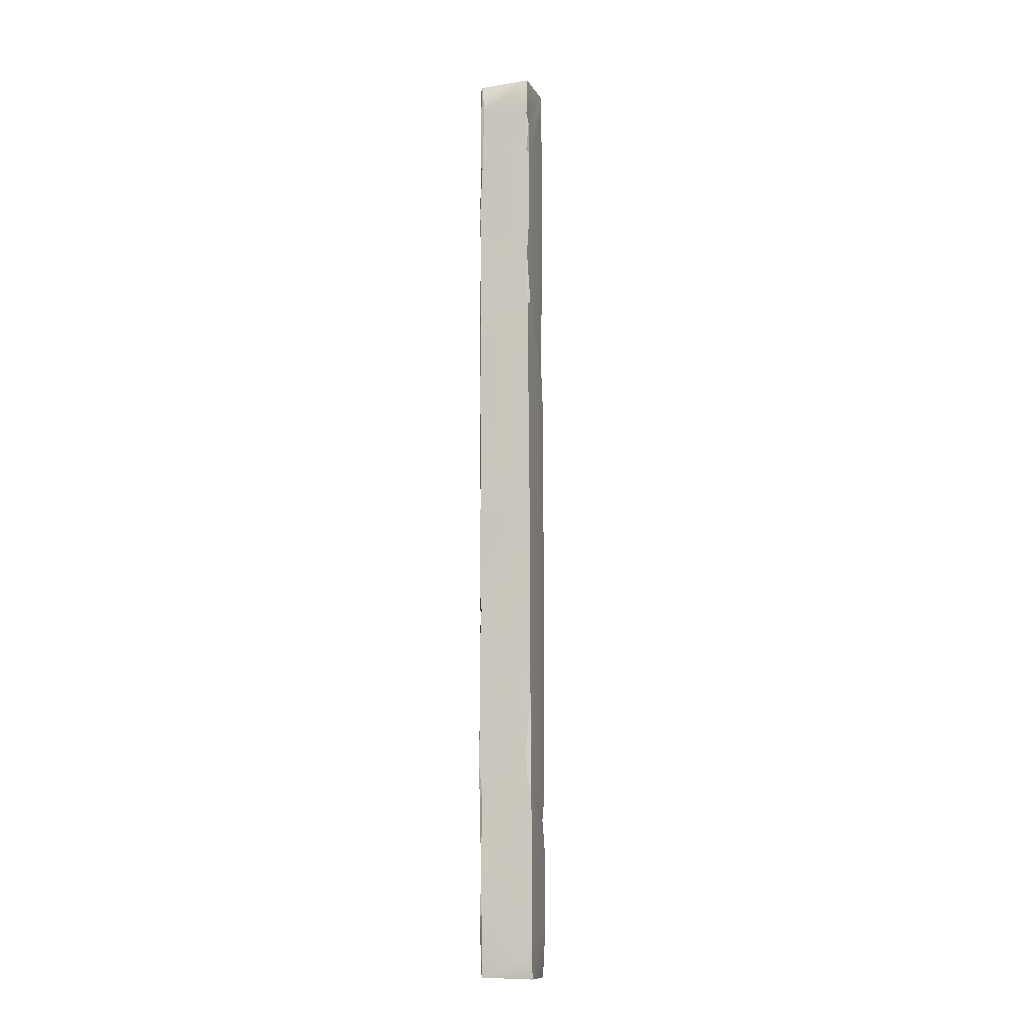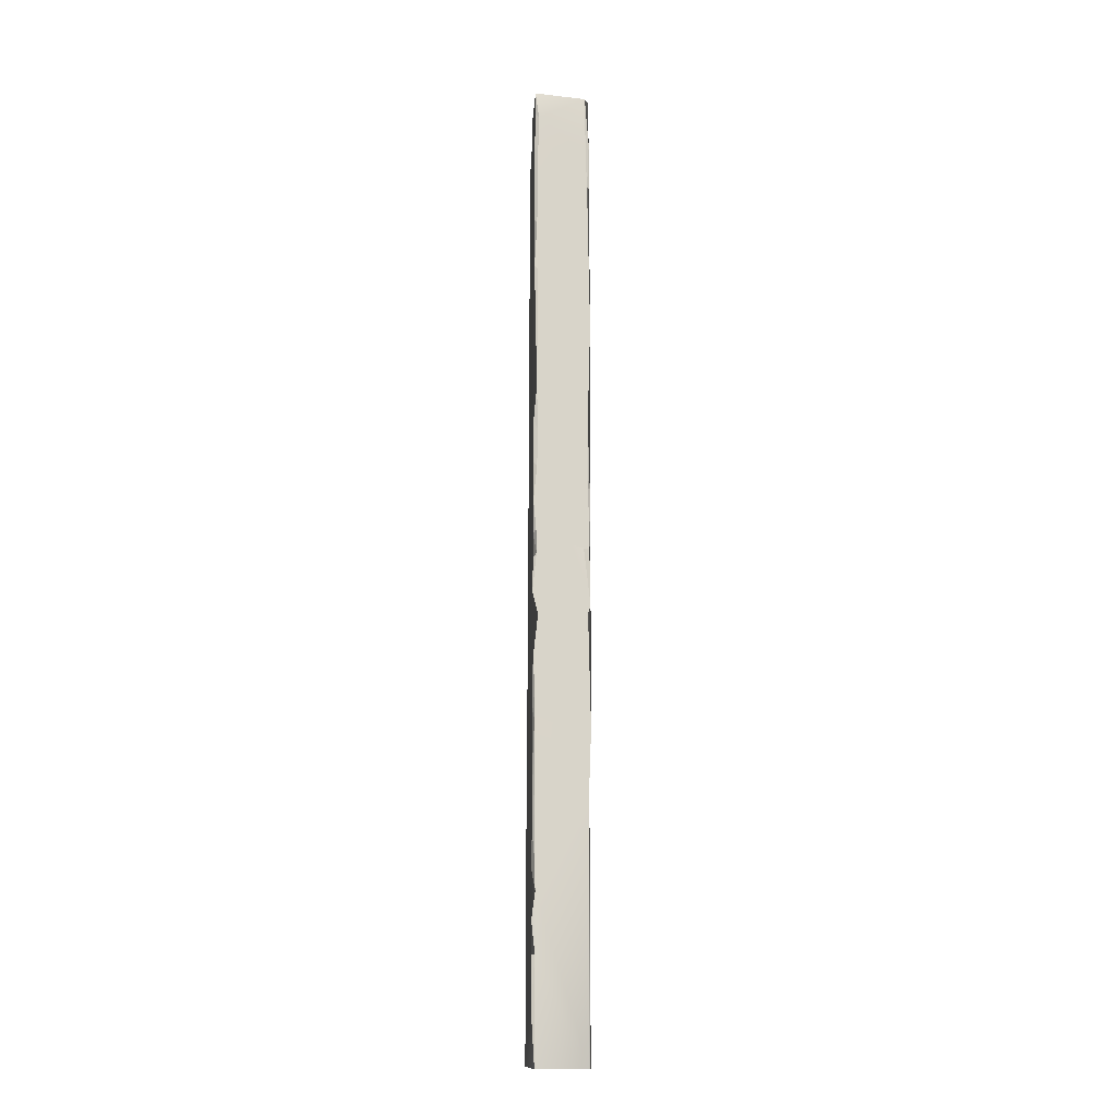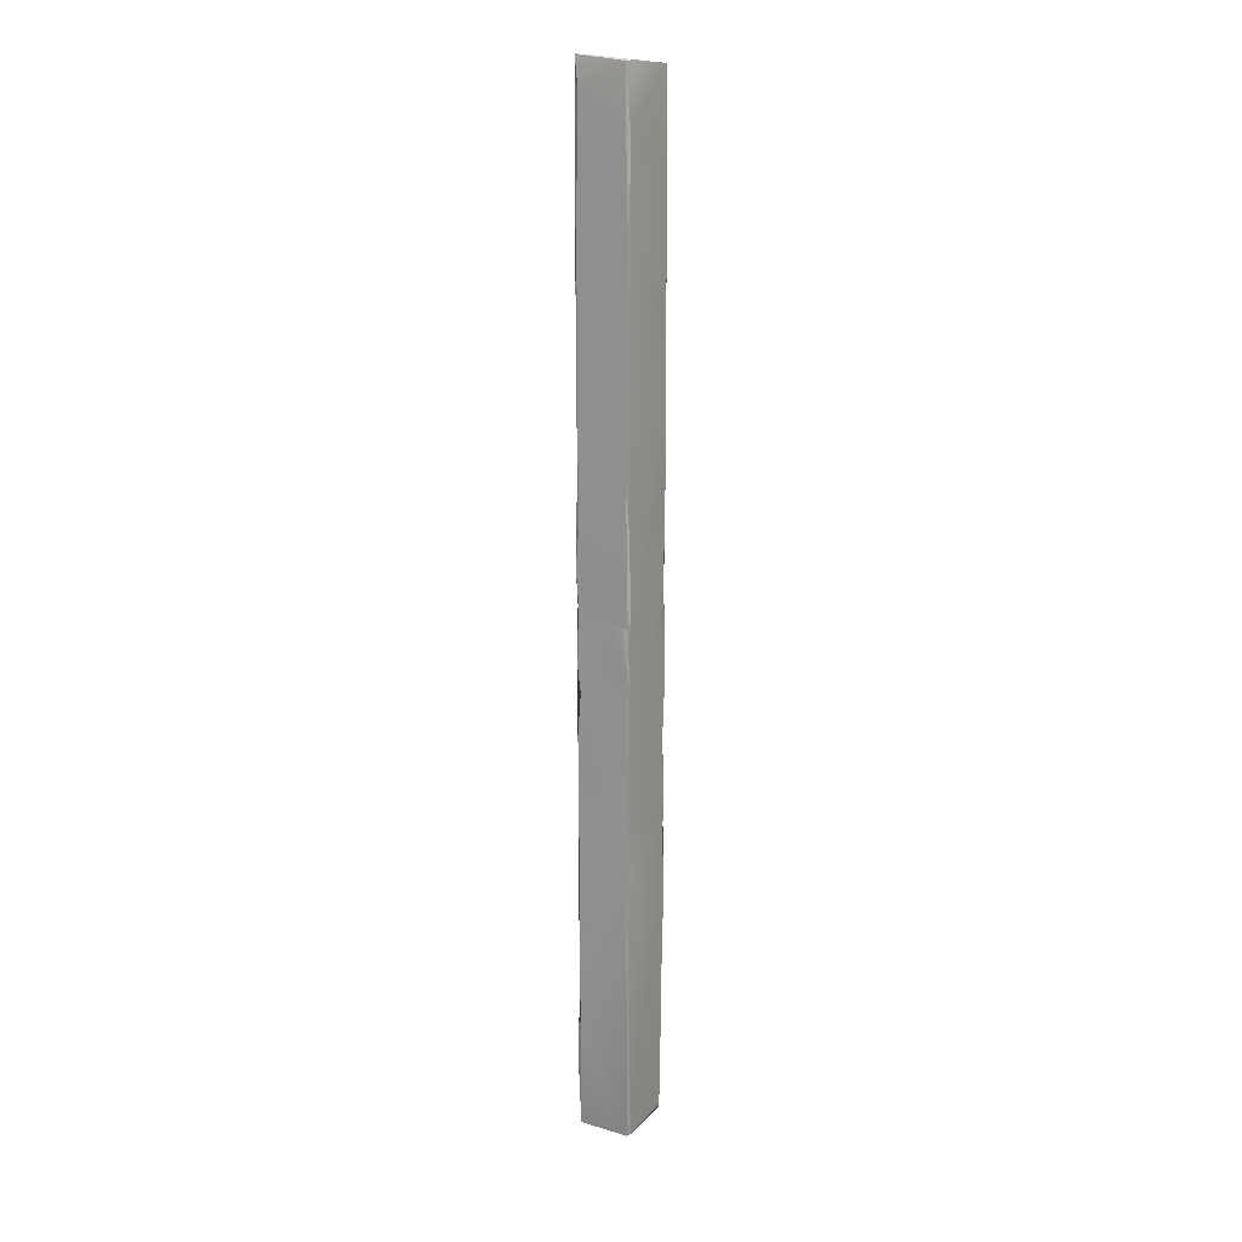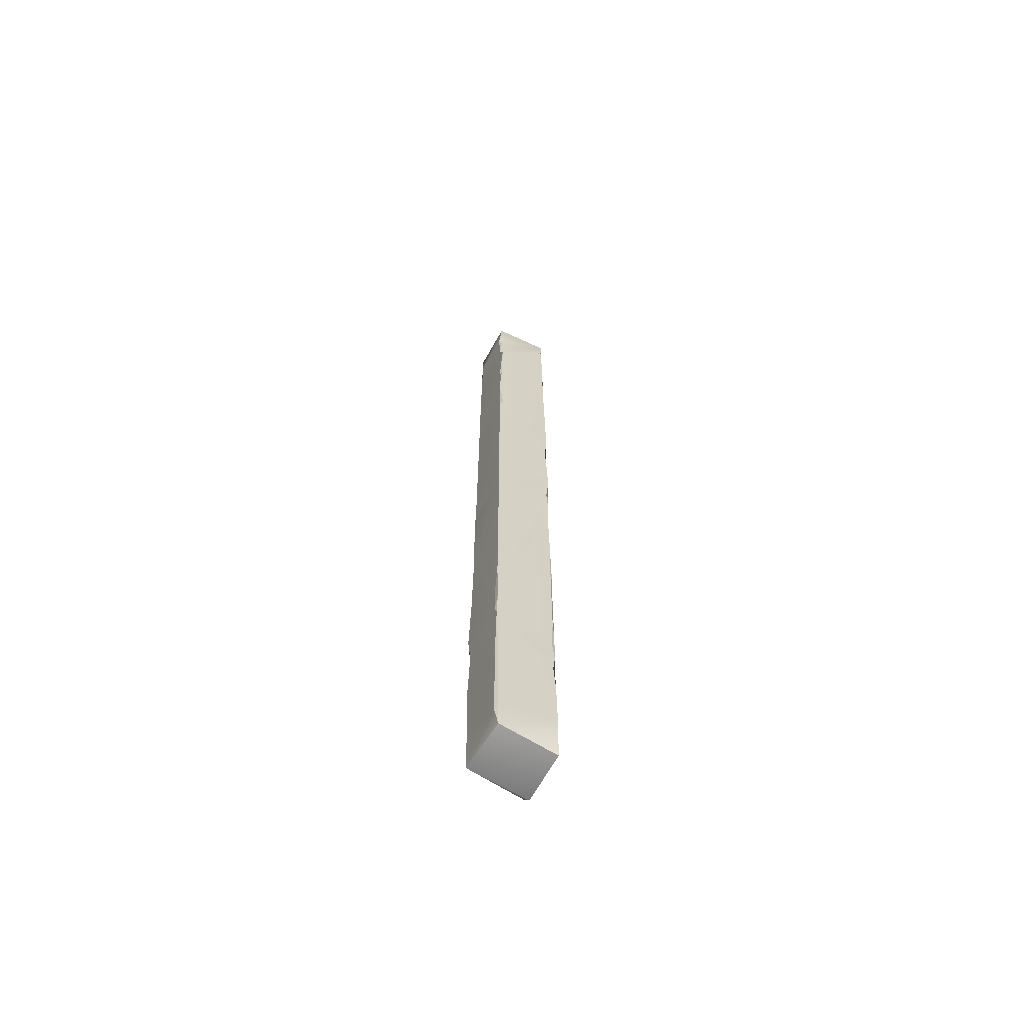
<metadata>
{"format":"obj","ext":"obj","renderer":"f3d","projection":"perspective","resolution":1024,"background":"white","views":[{"elev":-11.4,"azim":104.9,"up":"+Y"},{"elev":-13.9,"azim":-95.7,"up":"+Y"},{"elev":15.4,"azim":-57.8,"up":"+Y"},{"elev":-64.7,"azim":152.1,"up":"+Y"}]}
</metadata>
<code>
g SM_Beams_05_LOD2
v 0.09534 3.013 0.08128
v 0.09101 2.925 0.08642
v 0.08703 3.008 0.08696
v 0.09101 2.925 0.08642
v 0.09534 3.013 0.08128
v 0.09603 2.925 0.07331
v 0.09521 2.821 0.07716
v 0.09148 2.831 0.08659
v 0.09603 2.925 0.07331
v 0.09521 2.821 0.07716
v 0.0946 2.714 0.07997
v 0.08398 2.723 0.08904
v -0.09332 2.863 0.08736
v -0.09106 2.712 0.08777
v -0.09792 2.712 0.08075
v 0.0946 2.714 0.07997
v 0.09126 2.557 0.08834
v 0.08398 2.723 0.08904
v 0.08495 2.381 0.08828
v 0.09456 2.21 0.08212
v 0.08468 2.183 0.0893
v -0.09902 1.715 0.08076
v -0.09129 1.716 0.08725
v -0.09714 1.527 0.0837
v -0.09457 2.853 -0.07495
v -0.08679 2.968 -0.08439
v -0.09373 2.951 -0.07289
v 0.08732 2.759 -0.08529
v 0.09617 2.765 -0.07639
v 0.08906 2.865 -0.08357
v -0.09501 2.584 -0.07801
v -0.08931 2.598 -0.08532
v -0.09457 2.853 -0.07495
v -0.09022 2.444 -0.08538
v -0.08931 2.598 -0.08532
v -0.09501 2.584 -0.07801
v -0.09531 2.428 -0.07521
v -0.0994 2.043 -0.07767
v -0.09022 2.444 -0.08538
v -0.09198 1.794 -0.08566
v -0.08619 1.939 -0.08579
v -0.09599 1.899 -0.07372
v -0.09599 1.899 -0.07372
v -0.09569 1.784 -0.07625
v -0.09198 1.794 -0.08566
v -0.09504 1.586 -0.07853
v -0.09557 1.512 -0.07697
v -0.08422 1.569 -0.08682
v 0.09295 1.237 0.08445
v 0.09697 1.174 0.07722
v 0.07699 1.152 0.08583
v 0.09697 1.174 0.07722
v 0.09372 1.05 0.08386
v 0.07699 1.152 0.08583
v 0.09847 0.1981 0.07328
v 0.09896 0.005237 0.07143
v 0.08904 0.1928 0.08063
v 0.08722 0.02216 0.07857
v 0.08904 0.1928 0.08063
v 0.09896 0.005237 0.07143
v -0.09469 0.7314 -0.08013
v -0.0942 0.6026 -0.08167
v -0.08733 0.6761 -0.08775
v 0.09645 0.858 -0.08781
v 0.09433 0.6948 -0.08891
v 0.0968 0.7317 -0.07269
v 0.0984 0.5718 0.07203
v 0.09251 0.5664 0.0828
v 0.1019 0.6711 0.0826
v -0.09838 1.525 0.06663
v -0.09714 1.527 0.0837
v -0.09464 1.35 0.08749
v -0.09198 1.794 -0.08566
v -0.09569 1.784 -0.07625
v -0.09368 1.675 -0.08679
v 0.0841 1.584 0.08632
v 0.08566 1.747 0.08693
v 0.09541 1.729 0.08098
v 0.08953 1.914 0.08756
v 0.08468 2.183 0.0893
v 0.09449 2.081 0.08194
v -0.09792 2.712 0.08075
v -0.09747 2.834 0.07659
v -0.09332 2.863 0.08736
v -0.09373 2.951 -0.07289
v -0.08679 2.968 -0.08439
v -0.09048 3.037 -0.08377
v -0.09557 1.512 -0.07697
v -0.08965 1.493 -0.08686
v -0.08422 1.569 -0.08682
v 0.08709 0.9012 0.08444
v 0.0978 0.904 0.08013
v 0.1019 0.6711 0.0826
v 0.09735 0.6269 -0.07647
v 0.0968 0.7317 -0.07269
v 0.09433 0.6948 -0.08891
v 0.09735 0.6269 -0.07647
v 0.09433 0.6948 -0.08891
v 0.0978 0.5879 -0.09011
v 0.09675 0.0702 -0.08282
v 0.08892 0.09406 -0.08997
v 0.08803 0.001189 -0.09031
v -0.0899 0.1576 -0.08864
v -0.09352 0.3165 -0.0785
v -0.09387 -0.002877 -0.0789
v 0.09052 0.3534 -0.08995
v 0.08892 0.09406 -0.08997
v 0.09675 0.0702 -0.08282
v 0.09052 0.3534 -0.08995
v 0.09675 0.0702 -0.08282
v 0.09793 0.3712 -0.08319
v -0.09352 0.3165 -0.0785
v -0.0899 0.1576 -0.08864
v -0.08949 0.3177 -0.08778
v -0.09352 0.3165 -0.0785
v -0.08949 0.3177 -0.08778
v -0.08274 0.4153 -0.08811
v 0.09052 0.3534 -0.08995
v 0.09793 0.3712 -0.08319
v 0.0978 0.5879 -0.09011
v -0.081 0.5588 -0.08762
v -0.0942 0.6026 -0.08167
v -0.0954 0.4967 -0.07824
v -0.0942 0.6026 -0.08167
v -0.081 0.5588 -0.08762
v -0.08733 0.6761 -0.08775
v -0.08733 0.6761 -0.08775
v -0.08665 0.8673 -0.08688
v -0.09469 0.7314 -0.08013
v -0.09464 0.8646 -0.08021
v -0.09469 0.7314 -0.08013
v -0.08665 0.8673 -0.08688
v 0.09433 0.6948 -0.08891
v 0.09645 0.858 -0.08781
v 0.08091 0.7979 -0.08897
v -0.09461 1 -0.08163
v -0.09464 0.8646 -0.08021
v -0.08665 0.8673 -0.08688
v -0.09461 1 -0.08163
v -0.08665 0.8673 -0.08688
v -0.08369 1.027 -0.08662
v -0.09461 1 -0.08163
v -0.08369 1.027 -0.08662
v -0.094 1.093 -0.08092
v -0.094 1.093 -0.08092
v -0.08369 1.027 -0.08662
v -0.08954 1.188 -0.08644
v -0.09557 1.512 -0.07697
v -0.08584 1.391 -0.08826
v -0.08965 1.493 -0.08686
v 0.09251 0.5664 0.0828
v 0.0984 0.5718 0.07203
v 0.1024 0.3537 0.07511
v -0.09368 1.675 -0.08679
v -0.09504 1.586 -0.07853
v -0.08422 1.569 -0.08682
v -0.09599 1.899 -0.07372
v -0.08619 1.939 -0.08579
v -0.0994 2.043 -0.07767
v 0.09455 2.393 -0.07816
v 0.08321 2.226 -0.08659
v 0.09374 2.213 -0.07973
v 0.08732 2.759 -0.08529
v 0.09137 2.517 -0.08519
v 0.09508 2.527 -0.07765
v -0.08931 2.598 -0.08532
v -0.08909 2.845 -0.08528
v -0.09457 2.853 -0.07495
v 0.09617 2.765 -0.07639
v 0.1001 2.895 -0.07854
v 0.08906 2.865 -0.08357
v -0.08909 2.845 -0.08528
v -0.08679 2.968 -0.08439
v -0.09457 2.853 -0.07495
v 0.09541 1.729 0.08098
v 0.09565 1.582 0.08076
v 0.0841 1.584 0.08632
v -0.09129 1.716 0.08725
v -0.08868 1.548 0.08817
v -0.09714 1.527 0.0837
v -0.09902 1.715 0.08076
v -0.0925 1.846 0.08761
v -0.09129 1.716 0.08725
v -0.0925 1.846 0.08761
v -0.09902 1.715 0.08076
v -0.09939 1.897 0.0792
v 0.09541 1.729 0.08098
v 0.08566 1.747 0.08693
v 0.08953 1.914 0.08756
v 0.09456 2.21 0.08212
v 0.09449 2.081 0.08194
v 0.08468 2.183 0.0893
v 0.08495 2.381 0.08828
v 0.09403 2.387 0.08332
v 0.09456 2.21 0.08212
v 0.09126 2.557 0.08834
v 0.09403 2.387 0.08332
v 0.08495 2.381 0.08828
v 0.09521 2.821 0.07716
v 0.08398 2.723 0.08904
v 0.09148 2.831 0.08659
v 0.09101 2.925 0.08642
v 0.09603 2.925 0.07331
v 0.09148 2.831 0.08659
v -0.09747 2.834 0.07659
v -0.0971 3.021 0.07443
v -0.09332 2.863 0.08736
v 0.08803 0.001189 -0.09031
v -0.09387 -0.002877 -0.0789
v 0.09896 0.005237 0.07143
v -0.09221 -0.003417 0.07826
v -0.07854 -0.000804 0.08462
v 0.09079 3.025 -0.07894
v 0.09534 3.013 0.08128
v -0.07079 3.023 0.08719
v -0.09048 3.037 -0.08377
v -0.0971 3.021 0.07443
v 0.09545 1.496 -0.08619
v 0.09663 1.451 0.08403
v 0.09565 1.582 0.08076
v 0.09541 1.729 0.08098
v 0.09374 2.213 -0.07973
v 0.09449 2.081 0.08194
v 0.08953 1.914 0.08756
v 0.09456 2.21 0.08212
v 0.09455 2.393 -0.07816
v 0.09403 2.387 0.08332
v 0.09126 2.557 0.08834
v 0.0946 2.714 0.07997
v 0.09137 2.517 -0.08519
v 0.09508 2.527 -0.07765
v 0.08732 2.759 -0.08529
v 0.09617 2.765 -0.07639
v 0.09521 2.821 0.07716
v 0.09603 2.925 0.07331
v 0.1001 2.895 -0.07854
v 0.09079 3.025 -0.07894
v 0.09534 3.013 0.08128
v -0.07079 3.023 0.08719
v 0.08703 3.008 0.08696
v -0.0971 3.021 0.07443
v -0.09332 2.863 0.08736
v 0.09101 2.925 0.08642
v 0.09148 2.831 0.08659
v 0.08398 2.723 0.08904
v -0.09106 2.712 0.08777
v -0.1006 2.239 0.08865
v -0.09792 2.712 0.08075
v 0.09126 2.557 0.08834
v 0.08495 2.381 0.08828
v 0.08468 2.183 0.0893
v -0.08868 1.548 0.08817
v -0.09939 1.897 0.0792
v 0.08953 1.914 0.08756
v -0.0925 1.846 0.08761
v -0.09129 1.716 0.08725
v 0.08566 1.747 0.08693
v 0.0841 1.584 0.08632
v 0.04463 1.456 0.08672
v 0.09565 1.582 0.08076
v 0.09663 1.451 0.08403
v -0.09373 2.951 -0.07289
v -0.09048 3.037 -0.08377
v -0.0971 3.021 0.07443
v -0.09747 2.834 0.07659
v -0.09457 2.853 -0.07495
v -0.09501 2.584 -0.07801
v -0.09792 2.712 0.08075
v -0.09531 2.428 -0.07521
v -0.09022 2.444 -0.08538
v -0.1006 2.239 0.08865
v -0.0994 2.043 -0.07767
v -0.09939 1.897 0.0792
v -0.09599 1.899 -0.07372
v -0.09569 1.784 -0.07625
v -0.09902 1.715 0.08076
v -0.09368 1.675 -0.08679
v -0.09504 1.586 -0.07853
v -0.09686 1.54 0.02355
v -0.09557 1.512 -0.07697
v -0.09714 1.527 0.0837
v -0.09838 1.525 0.06663
v 0.09896 0.005237 0.07143
v 0.09675 0.0702 -0.08282
v 0.08803 0.001189 -0.09031
v 0.09847 0.1981 0.07328
v 0.09793 0.3712 -0.08319
v 0.1024 0.3537 0.07511
v 0.08904 0.1928 0.08063
v 0.0978 0.5879 -0.09011
v 0.0984 0.5718 0.07203
v 0.09735 0.6269 -0.07647
v 0.1019 0.6711 0.0826
v 0.0978 0.904 0.08013
v 0.0968 0.7317 -0.07269
v 0.09645 0.858 -0.08781
v 0.09697 1.174 0.07722
v 0.09372 1.05 0.08386
v 0.09545 1.496 -0.08619
v 0.09663 1.451 0.08403
v 0.09295 1.237 0.08445
v 0.1001 2.895 -0.07854
v 0.09079 3.025 -0.07894
v -0.09048 3.037 -0.08377
v 0.08906 2.865 -0.08357
v 0.08732 2.759 -0.08529
v -0.08679 2.968 -0.08439
v -0.08909 2.845 -0.08528
v -0.08931 2.598 -0.08532
v 0.09137 2.517 -0.08519
v -0.09022 2.444 -0.08538
v 0.08321 2.226 -0.08659
v 0.09455 2.393 -0.07816
v -0.0994 2.043 -0.07767
v -0.08619 1.939 -0.08579
v 0.09545 1.496 -0.08619
v 0.09374 2.213 -0.07973
v -0.09198 1.794 -0.08566
v -0.09368 1.675 -0.08679
v -0.08422 1.569 -0.08682
v -0.08965 1.493 -0.08686
v -0.09464 1.35 0.08749
v -0.09686 1.54 0.02355
v -0.09838 1.525 0.06663
v -0.08584 1.391 -0.08826
v -0.09557 1.512 -0.07697
v -0.09764 1.323 0.07902
v -0.09584 1.32 -0.07182
v -0.09633 0.9736 0.08729
v -0.08954 1.188 -0.08644
v -0.094 1.093 -0.08092
v -0.09461 1 -0.08163
v -0.1005 0.8054 0.08072
v -0.09464 0.8646 -0.08021
v -0.09469 0.7314 -0.08013
v -0.0942 0.6026 -0.08167
v -0.0954 0.4967 -0.07824
v -0.09221 -0.003417 0.07826
v -0.08274 0.4153 -0.08811
v -0.09352 0.3165 -0.0785
v -0.09387 -0.002877 -0.0789
v -0.1005 0.8054 0.08072
v -0.07854 -0.000804 0.08462
v 0.08722 0.02216 0.07857
v 0.09896 0.005237 0.07143
v 0.08904 0.1928 0.08063
v 0.1024 0.3537 0.07511
v 0.09251 0.5664 0.0828
v 0.1019 0.6711 0.0826
v 0.08709 0.9012 0.08444
v -0.09633 0.9736 0.08729
v 0.0978 0.904 0.08013
v 0.09372 1.05 0.08386
v 0.07699 1.152 0.08583
v -0.09764 1.323 0.07902
v -0.09464 1.35 0.08749
v -0.08868 1.548 0.08817
v -0.09714 1.527 0.0837
v 0.04463 1.456 0.08672
v 0.09663 1.451 0.08403
v 0.09295 1.237 0.08445
v 0.08803 0.001189 -0.09031
v -0.0899 0.1576 -0.08864
v -0.09387 -0.002877 -0.0789
v 0.08892 0.09406 -0.08997
v 0.09052 0.3534 -0.08995
v 0.0978 0.5879 -0.09011
v -0.08949 0.3177 -0.08778
v -0.08274 0.4153 -0.08811
v -0.0954 0.4967 -0.07824
v -0.081 0.5588 -0.08762
v -0.08733 0.6761 -0.08775
v -0.08584 1.391 -0.08826
v -0.08665 0.8673 -0.08688
v 0.09433 0.6948 -0.08891
v -0.08369 1.027 -0.08662
v 0.08091 0.7979 -0.08897
v -0.08954 1.188 -0.08644
v -0.09584 1.32 -0.07182
v 0.09645 0.858 -0.08781
v 0.09545 1.496 -0.08619
v -0.08965 1.493 -0.08686
f 3 2 1
f 6 5 4
f 9 8 7
f 12 11 10
f 15 14 13
f 18 17 16
f 21 20 19
f 24 23 22
f 27 26 25
f 30 29 28
f 33 32 31
f 36 35 34
f 39 38 37
f 42 41 40
f 45 44 43
f 48 47 46
f 51 50 49
f 54 53 52
f 57 56 55
f 60 59 58
f 63 62 61
f 66 65 64
f 69 68 67
f 72 71 70
f 75 74 73
f 78 77 76
f 81 80 79
f 84 83 82
f 87 86 85
f 90 89 88
f 93 92 91
f 96 95 94
f 99 98 97
f 102 101 100
f 105 104 103
f 108 107 106
f 111 110 109
f 114 113 112
f 117 116 115
f 120 119 118
f 123 122 121
f 126 125 124
f 129 128 127
f 132 131 130
f 135 134 133
f 138 137 136
f 141 140 139
f 144 143 142
f 147 146 145
f 150 149 148
f 153 152 151
f 156 155 154
f 159 158 157
f 162 161 160
f 165 164 163
f 168 167 166
f 171 170 169
f 174 173 172
f 177 176 175
f 180 179 178
f 183 182 181
f 186 185 184
f 189 188 187
f 192 191 190
f 195 194 193
f 198 197 196
f 201 200 199
f 204 203 202
f 207 206 205
f 210 209 208
f 211 209 210
f 211 210 212
f 215 214 213
f 213 216 215
f 216 217 215
f 220 219 218
f 221 220 218
f 221 218 222
f 224 221 223
f 221 222 223
f 225 223 222
f 222 226 225
f 226 227 225
f 227 229 228
f 229 227 226
f 231 226 230
f 226 231 232
f 226 232 233
f 226 233 229
f 233 234 229
f 235 234 233
f 235 233 236
f 236 237 235
f 238 235 237
f 240 238 239
f 242 239 241
f 240 239 242
f 240 244 243
f 244 240 245
f 242 245 240
f 242 246 245
f 247 245 246
f 246 248 247
f 245 247 249
f 247 250 249
f 250 247 251
f 252 251 247
f 247 253 252
f 252 254 251
f 255 252 253
f 256 252 255
f 254 252 257
f 258 257 252
f 259 258 252
f 258 259 260
f 260 259 261
f 264 263 262
f 265 264 262
f 266 265 262
f 266 267 265
f 265 267 268
f 267 269 268
f 267 270 269
f 269 271 268
f 271 269 272
f 273 271 272
f 272 274 273
f 275 273 274
f 275 276 273
f 277 276 275
f 277 278 276
f 278 279 276
f 278 280 279
f 281 276 279
f 281 279 282
f 285 284 283
f 283 284 286
f 287 286 284
f 287 288 286
f 289 286 288
f 288 287 290
f 291 288 290
f 292 291 290
f 291 292 293
f 293 292 294
f 295 294 292
f 296 294 295
f 294 296 297
f 298 294 297
f 299 297 296
f 300 297 299
f 297 300 301
f 304 303 302
f 304 302 305
f 304 305 306
f 306 307 304
f 306 308 307
f 309 308 306
f 306 310 309
f 309 310 311
f 310 312 311
f 313 312 310
f 311 312 314
f 314 312 315
f 312 316 315
f 317 316 312
f 316 318 315
f 318 316 319
f 320 319 316
f 316 321 320
f 324 323 322
f 325 322 323
f 326 325 323
f 325 327 322
f 327 325 328
f 329 327 328
f 331 328 330
f 329 328 331
f 329 331 332
f 333 329 332
f 333 332 334
f 333 334 335
f 333 335 336
f 336 337 333
f 338 333 337
f 340 337 339
f 337 340 338
f 341 338 340
f 338 343 342
f 343 345 344
f 344 346 343
f 343 346 347
f 343 347 348
f 343 348 349
f 349 342 343
f 342 349 350
f 351 342 350
f 353 350 352
f 353 354 350
f 354 351 350
f 356 355 351
f 356 351 354
f 358 356 357
f 356 354 357
f 354 359 357
f 359 354 360
f 361 360 354
f 364 363 362
f 363 365 362
f 365 363 366
f 366 363 367
f 367 363 368
f 367 368 369
f 369 370 367
f 370 371 367
f 371 372 367
f 367 372 373
f 374 373 372
f 373 375 367
f 374 376 373
f 375 373 377
f 373 376 378
f 373 378 379
f 380 377 373
f 380 373 381
f 382 381 373

</code>
